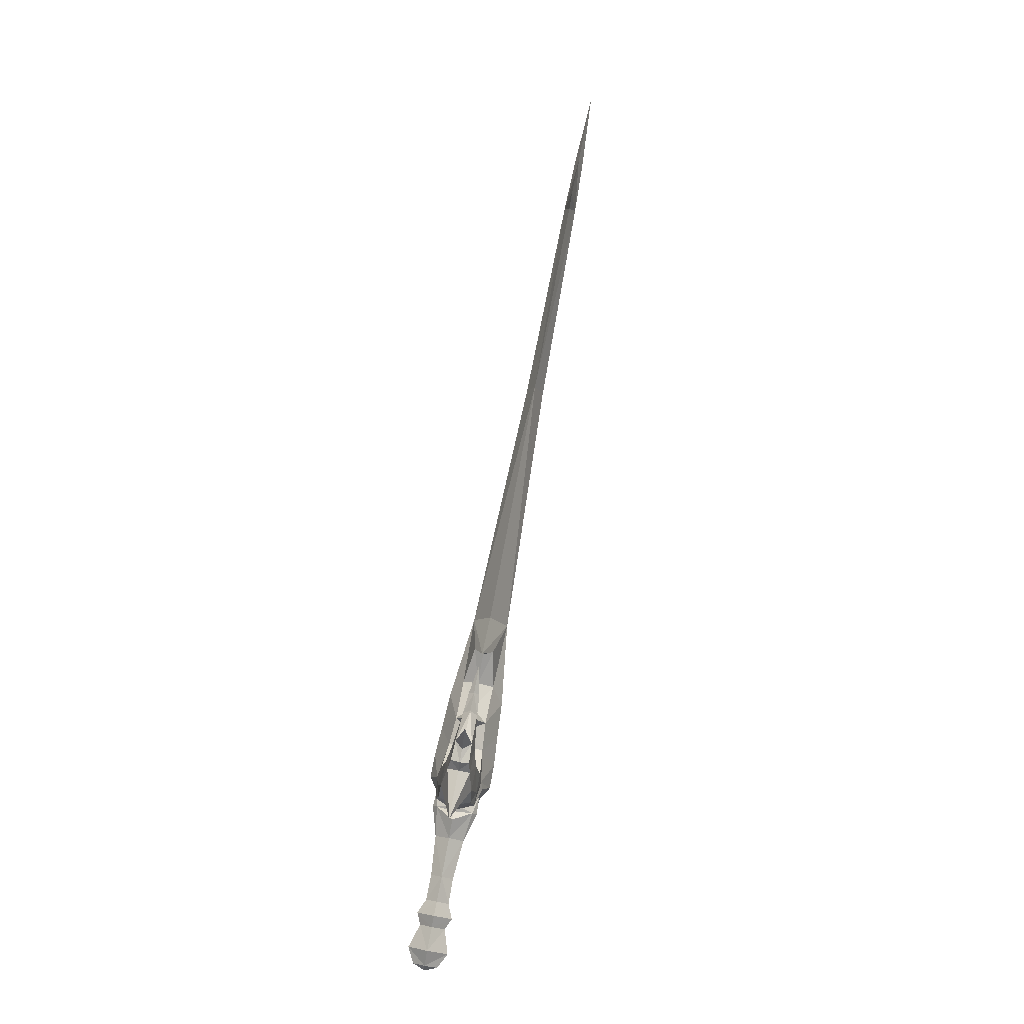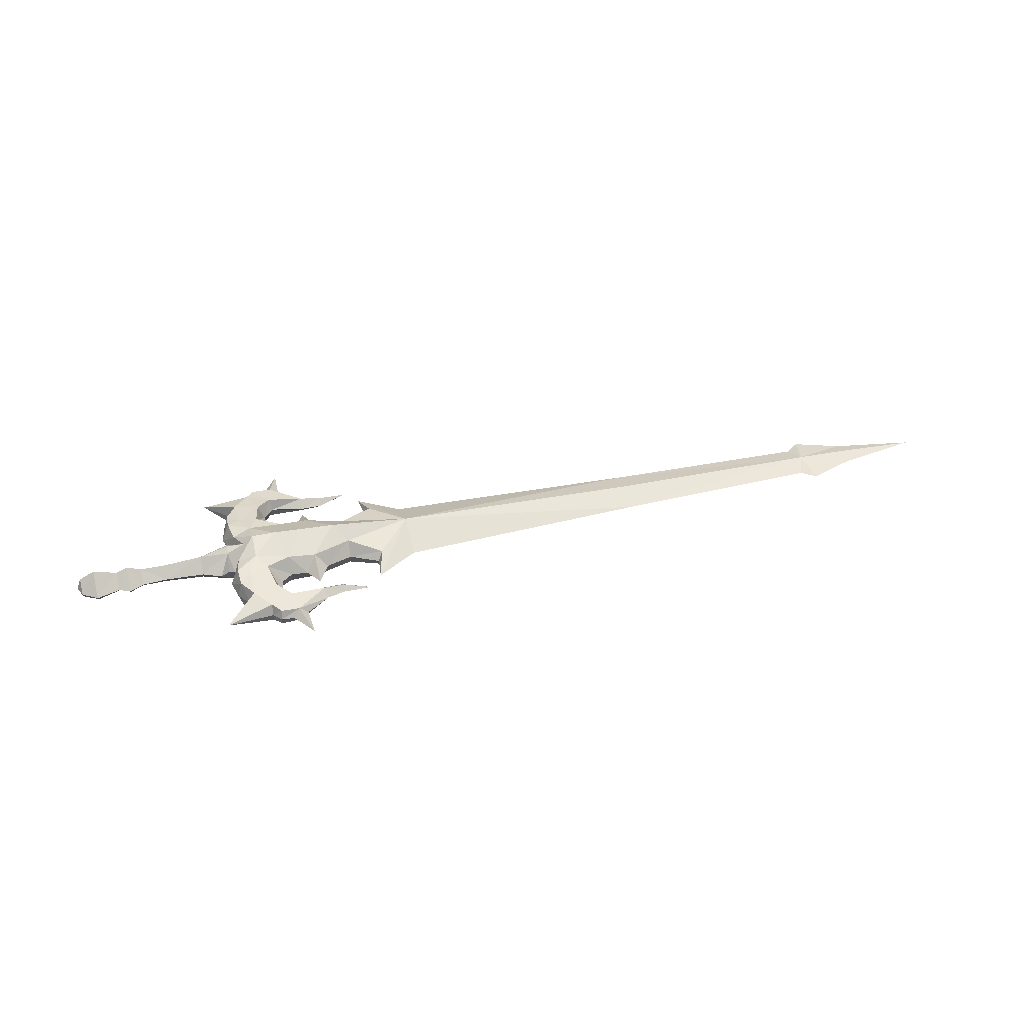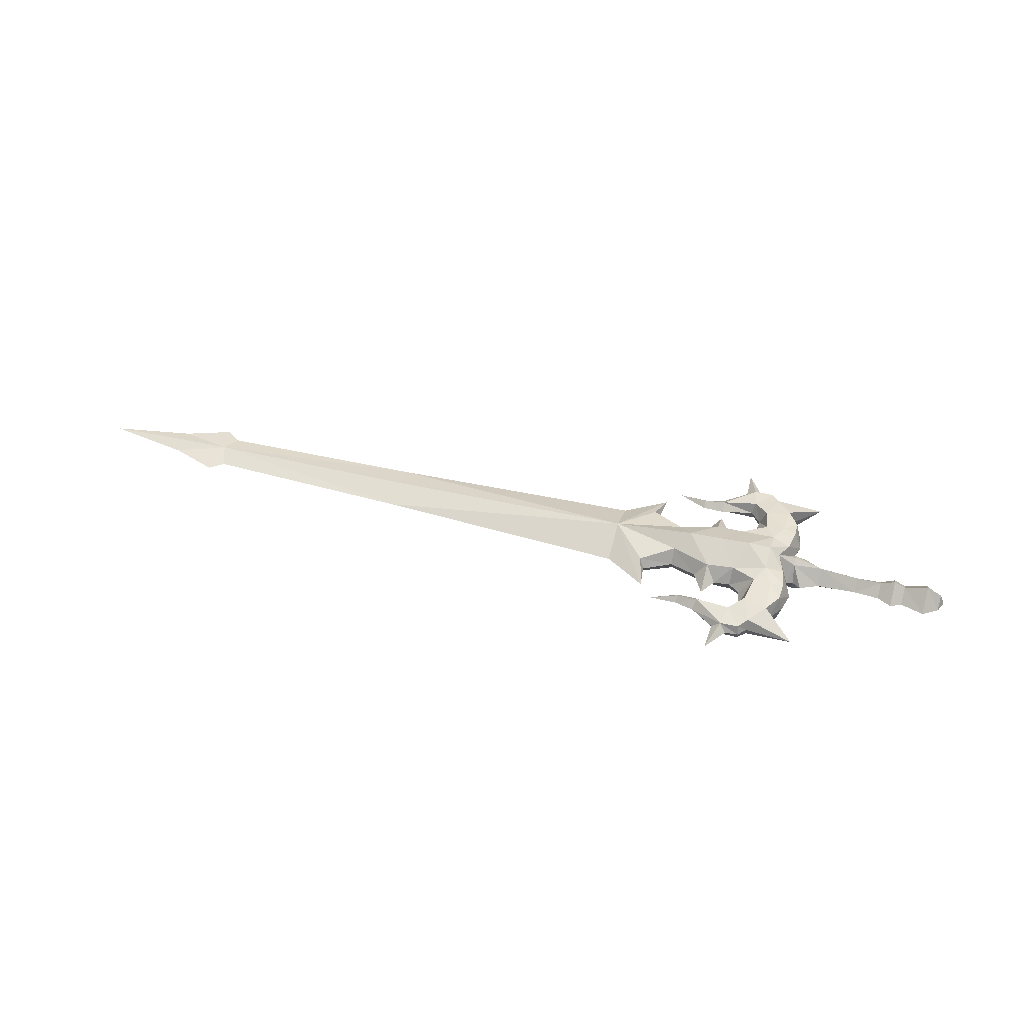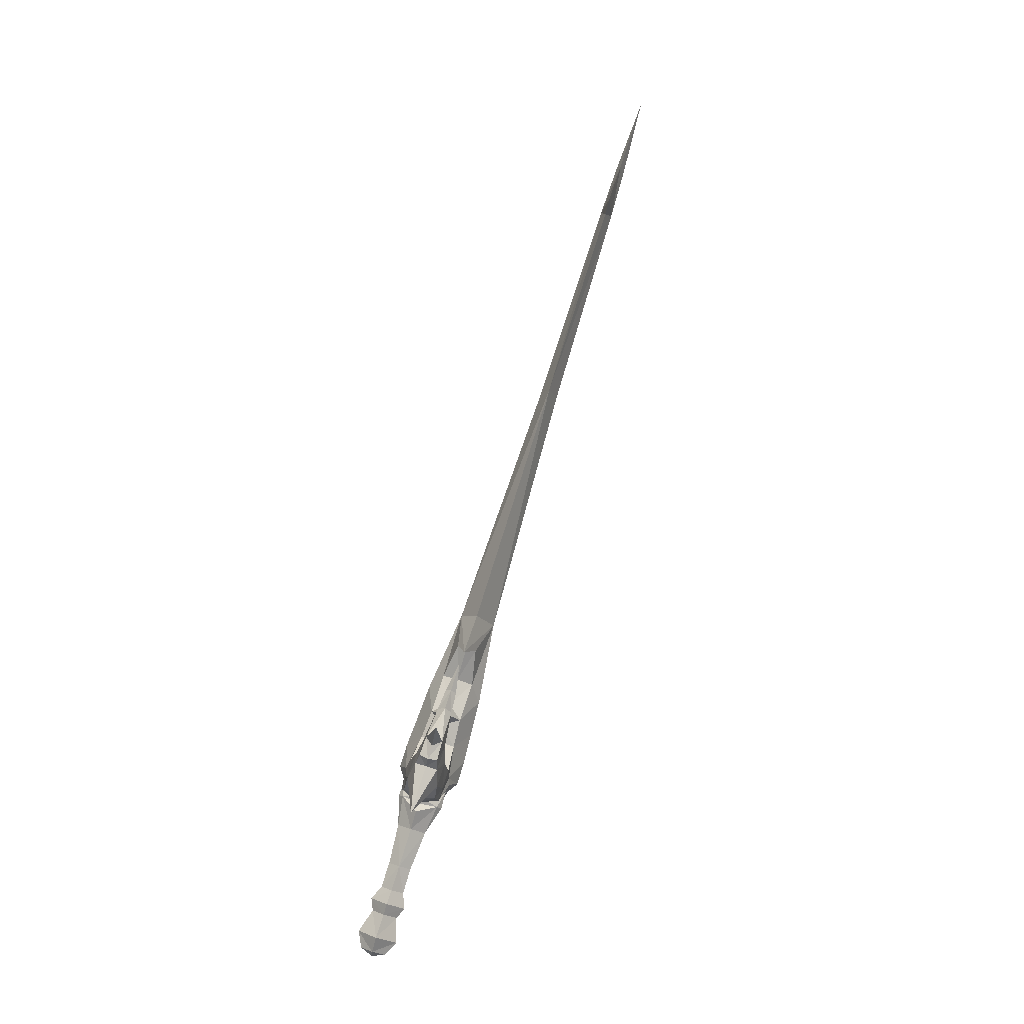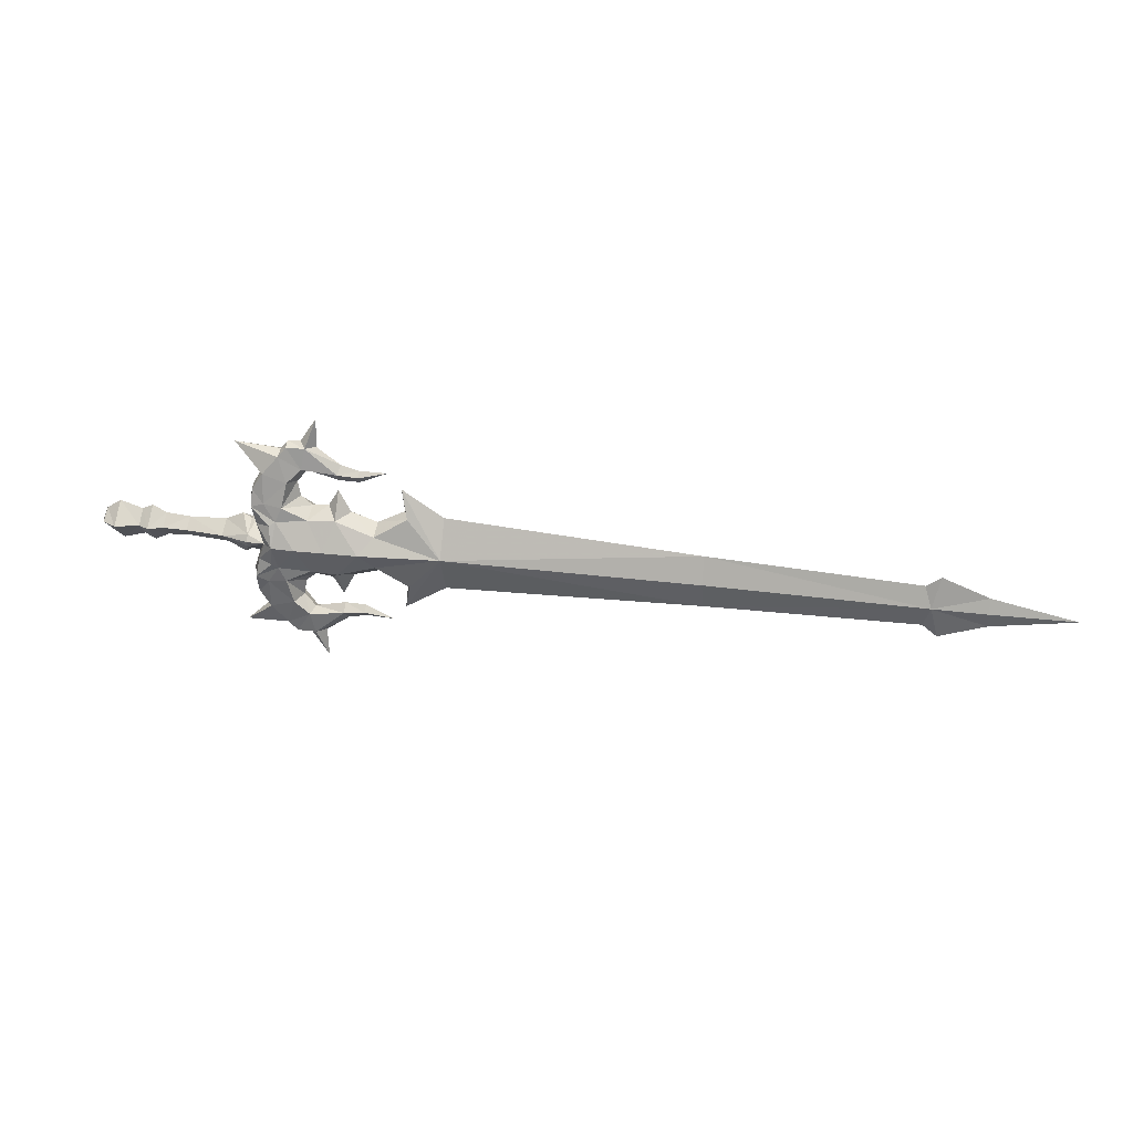
<metadata>
{"format":"obj","ext":"obj","renderer":"f3d","projection":"perspective","resolution":1024,"background":"white","views":[{"elev":77.5,"azim":-79.4,"up":"+Z"},{"elev":40.9,"azim":-15.1,"up":"+Y"},{"elev":46.8,"azim":-163.7,"up":"+Y"},{"elev":79.5,"azim":-72.7,"up":"+Z"},{"elev":26.6,"azim":13.7,"up":"+Z"}]}
</metadata>
<code>
g common_RightHandItem_11070
v 42.12 4e-06 -2.017
v 41.18 3e-06 -1.338
v 41.65 0.3855 4e-06
v 8.006 0 -4.183
v 8.497 0.6605 -2.387
v 10.77 1.156 -1e-06
v 27.57 2e-06 -1.742
v 10.77 0 -2.49
v 10.77 1.156 -1e-06
v 27.57 0.5679 2e-06
v 45.1 0.2869 5e-06
v 45.1 4e-06 -0.9553
v 10.77 0 -2.49
v 6.332 1.024 -1.087
v 5.41 1.789 -1e-06
v 10.77 1.156 -1e-06
v 8.497 0.6605 -2.387
v -1.793 1.294 -2.5
v -0.9389 1.302 -2.784
v -1.736 1.066 -3.637
v -0.9995 1.005 -4.738
v 0.02037 0.7388 -5.918
v -3.124 0 -6.436
v 1.818 0.5402 -6.574
v 2.41 0 -6.558
v 2.492 0 -8.499
v 0.9931 0 -4.071
v 1.728 0 -4.881
v 1.553 0.7424 -5.184
v 0.616 1.007 -4.25
v 0.5688 0.5926 -6.559
v 3.825 0 -4.391
v 3.863 0.5624 -4.923
v 5.233 0 -4.402
v 5.227 0.3918 -4.813
v 7.112 0 -5.201
v 3.047 0 -2.597
v 3.751 1 -1.91
v 3.747 0 -3.698
v 0.01028 0 -6.229
v 8.187 0 -2.695
v 4.554 0 -2.24
v 6.323 0 -1.724
v -1.326 -1e-06 -4.762
v 0.4902 0 -6.804
v 1.368 0 -6.877
v 4.003 0 -5.465
v 5.238 0 -5.179
v 50.44 4e-06 5e-06
v 8.187 0 -2.695
v 0.2798 1.302 -2.607
v -0.3548 1.523 -1.509
v 1.922 1.134 -1.816
v 1.956 -1e-06 -2.448
v 1.22 2.038 -2e-06
v 1.172 -1e-06 -3.051
v 3.098 1.915 -2e-06
v -2.328 -1e-06 -2.371
v -2.039 -1e-06 -3.613
v -1.917 -1e-06 -1.209
v -1.564 1.146 -1.256
v -0.3322 2.043 -2e-06
v -12.57 0.8175 -4e-06
v -12.57 -2e-06 -0.6973
v -12.88 -3e-06 -4e-06
v -4.132 -2e-06 -0.8273
v -4.129 0.9483 -3e-06
v -2.215 1.218 -0.4348
v -2.913 -1e-06 -1.383
v -10.03 -2e-06 -0.9009
v -10.03 0.8367 -4e-06
v -9.298 1.17 -4e-06
v -9.302 -2e-06 -1.246
v -6.71 -2e-06 -0.6805
v -8.365 -2e-06 -0.7836
v -8.362 0.7616 -4e-06
v -6.707 0.7432 -3e-06
v -2.213 1.504 -3e-06
v -1.025 1.454 -2e-06
v -11.58 -2e-06 -1.343
v -11.58 1.327 -4e-06
v -2.346 -1e-06 -1.062
v -1.917 -1e-06 -1.209
v -1.025 1.454 -2e-06
v 42.12 3e-06 2.017
v 41.18 3e-06 1.338
v 8.006 -1e-06 4.183
v 8.497 0.6218 2.387
v 27.57 1e-06 1.742
v 10.77 -1e-06 2.49
v 45.1 3e-06 0.9553
v 10.77 -1e-06 2.49
v 6.332 1.024 1.087
v 8.497 0.6218 2.387
v -1.793 1.294 2.5
v -1.736 1.066 3.637
v -0.9389 1.302 2.784
v -0.9995 1.005 4.738
v -3.124 -3e-06 6.436
v 0.02036 0.7388 5.918
v 1.818 0.5402 6.574
v 2.492 -2e-06 8.499
v 2.41 -2e-06 6.558
v 0.9931 -2e-06 4.071
v 0.616 1.007 4.25
v 1.553 0.7424 5.184
v 1.728 -2e-06 4.881
v 0.5688 0.5926 6.559
v 3.863 0.4687 4.923
v 3.825 -2e-06 4.391
v 5.227 0.3495 4.813
v 5.233 -1e-06 4.402
v 7.112 -1e-06 5.201
v 3.047 -1e-06 2.597
v 3.747 -1e-06 3.698
v 3.751 1 1.91
v 0.01028 -2e-06 6.229
v 8.187 -1e-06 2.695
v 4.554 -1e-06 2.24
v 6.323 -1e-06 1.724
v -1.326 -2e-06 4.762
v 0.4902 -2e-06 6.804
v 1.368 -2e-06 6.877
v 4.003 -2e-06 5.465
v 5.238 -2e-06 5.179
v 8.187 -1e-06 2.695
v 0.2798 1.302 2.607
v -0.3548 1.523 1.509
v 1.956 -1e-06 2.448
v 1.922 1.134 1.816
v 1.172 -2e-06 3.051
v -2.328 -2e-06 2.371
v -1.564 1.146 1.256
v -1.917 -2e-06 1.209
v -12.57 -3e-06 0.6973
v -4.132 -2e-06 0.8273
v -2.913 -2e-06 1.383
v -2.215 1.218 0.4348
v -10.03 -2e-06 0.9009
v -9.302 -2e-06 1.246
v -6.71 -2e-06 0.6805
v -8.365 -2e-06 0.7836
v -11.58 -3e-06 1.343
v -2.346 -2e-06 1.062
v -1.917 -2e-06 1.209
v -2.039 -2e-06 3.613
v 42.12 4e-06 -2.017
v 41.65 -0.3855 3e-06
v 41.18 3e-06 -1.338
v 8.006 0 -4.183
v 10.77 -1.156 -1e-06
v 8.497 -0.6605 -2.387
v 27.57 2e-06 -1.742
v 27.57 -0.5679 1e-06
v 10.77 -1.156 -1e-06
v 10.77 0 -2.49
v 45.1 4e-06 -0.9553
v 45.1 -0.2869 3e-06
v 10.77 0 -2.49
v 6.332 -1.024 -1.087
v 8.497 -0.6605 -2.387
v 10.77 -1.156 -1e-06
v 5.41 -1.789 -2e-06
v -1.793 -1.294 -2.5
v -1.736 -1.066 -3.637
v -0.9389 -1.302 -2.784
v -0.9995 -1.005 -4.738
v 0.02037 -0.7388 -5.918
v 1.818 -0.5402 -6.574
v 0.616 -1.007 -4.25
v 1.553 -0.7424 -5.184
v 0.5688 -0.5926 -6.559
v 3.863 -0.5624 -4.923
v 5.227 -0.3918 -4.813
v 3.751 -1 -1.91
v 8.187 0 -2.695
v 50.44 4e-06 5e-06
v 0.2798 -1.302 -2.607
v -0.1513 -1.441 -1.641
v 1.922 -1.134 -1.816
v 1.22 -2.038 -2e-06
v 3.098 -1.915 -2e-06
v -0.5583 -1.604 -1.378
v -1.564 -1.146 -1.256
v -0.3322 -2.043 -3e-06
v -12.57 -0.8175 -4e-06
v -2.215 -1.218 -0.4348
v -4.129 -0.9483 -3e-06
v -9.298 -1.17 -4e-06
v -10.03 -0.8367 -4e-06
v -6.707 -0.7432 -3e-06
v -8.362 -0.7616 -3e-06
v -2.213 -1.504 -3e-06
v -1.025 -1.454 -3e-06
v -11.58 -1.327 -4e-06
v -1.025 -1.454 -3e-06
v 42.12 3e-06 2.017
v 41.18 3e-06 1.338
v 8.006 -1e-06 4.183
v 8.497 -0.6218 2.387
v 27.57 1e-06 1.742
v 10.77 -1e-06 2.49
v 45.1 3e-06 0.9553
v 10.77 -1e-06 2.49
v 6.332 -1.024 1.087
v 8.497 -0.6218 2.387
v -1.793 -1.294 2.5
v -0.9389 -1.302 2.784
v -1.736 -1.066 3.637
v -0.9995 -1.005 4.738
v 0.02036 -0.7388 5.918
v 1.818 -0.5402 6.574
v 1.553 -0.7424 5.184
v 0.616 -1.007 4.25
v 0.5688 -0.5926 6.559
v 3.863 -0.4687 4.923
v 5.227 -0.3495 4.813
v 3.751 -1 1.91
v 8.187 -1e-06 2.695
v 0.2798 -1.302 2.607
v -0.1513 -1.441 1.641
v 1.922 -1.134 1.816
v -0.5583 -1.604 1.378
v -1.564 -1.146 1.256
v -2.215 -1.218 0.4348
f 1 2 3
f 4 5 6
f 7 8 9
f 9 10 7
f 3 11 12
f 12 1 3
f 13 4 6
f 7 10 3
f 3 2 7
f 14 15 16
f 16 17 14
f 18 19 20
f 21 22 23
f 24 25 26
f 27 28 29
f 29 30 27
f 22 30 29
f 29 31 22
f 28 32 33
f 33 29 28
f 24 29 33
f 32 34 35
f 35 33 32
f 35 34 36
f 37 38 39
f 23 22 40
f 41 5 4
f 39 38 42
f 42 38 14
f 14 43 42
f 44 21 23
f 40 22 31
f 31 45 40
f 46 24 26
f 24 33 47
f 47 25 24
f 33 35 48
f 48 47 33
f 48 35 36
f 11 49 12
f 14 38 15
f 17 50 43
f 43 14 17
f 51 19 52
f 51 53 54
f 53 51 52
f 52 55 53
f 53 38 37
f 37 54 53
f 51 54 56
f 51 56 27
f 27 30 51
f 38 57 15
f 45 31 24
f 24 46 45
f 31 29 24
f 20 21 44
f 19 51 30
f 30 21 19
f 19 21 20
f 52 19 18
f 58 20 59
f 58 60 61
f 61 18 58
f 52 61 62
f 21 30 22
f 63 64 65
f 66 67 68
f 68 69 66
f 70 71 72
f 72 73 70
f 74 75 76
f 76 77 74
f 78 79 68
f 74 77 67
f 67 66 74
f 75 73 72
f 72 76 75
f 80 81 71
f 71 70 80
f 64 63 81
f 81 80 64
f 82 69 68
f 67 78 68
f 79 83 68
f 62 55 52
f 53 55 57
f 53 57 38
f 61 52 18
f 20 44 59
f 84 62 61
f 61 60 84
f 68 83 82
f 85 3 86
f 87 6 88
f 89 10 9
f 9 90 89
f 3 85 91
f 91 11 3
f 92 6 87
f 89 86 3
f 3 10 89
f 93 94 16
f 16 15 93
f 95 96 97
f 98 99 100
f 101 102 103
f 104 105 106
f 106 107 104
f 100 108 106
f 106 105 100
f 107 106 109
f 109 110 107
f 101 109 106
f 110 109 111
f 111 112 110
f 111 113 112
f 114 115 116
f 99 117 100
f 118 87 88
f 115 119 116
f 119 120 93
f 93 116 119
f 121 99 98
f 117 122 108
f 108 100 117
f 123 102 101
f 101 103 124
f 124 109 101
f 109 124 125
f 125 111 109
f 125 113 111
f 11 91 49
f 93 15 116
f 94 93 120
f 120 126 94
f 127 128 97
f 127 129 130
f 130 55 128
f 128 127 130
f 130 129 114
f 114 116 130
f 127 131 129
f 127 105 104
f 104 131 127
f 116 15 57
f 122 123 101
f 101 108 122
f 108 101 106
f 96 121 98
f 97 98 105
f 105 127 97
f 97 96 98
f 95 97 128
f 132 96 95
f 132 95 133
f 133 134 132
f 128 62 133
f 98 100 105
f 63 65 135
f 136 137 138
f 138 67 136
f 139 140 72
f 72 71 139
f 141 77 76
f 76 142 141
f 78 138 79
f 141 136 67
f 67 77 141
f 142 76 72
f 72 140 142
f 143 139 71
f 71 81 143
f 135 143 81
f 81 63 135
f 144 138 137
f 67 138 78
f 79 138 145
f 62 128 55
f 130 57 55
f 130 116 57
f 95 128 133
f 96 146 121
f 84 134 133
f 133 62 84
f 138 144 145
f 147 148 149
f 150 151 152
f 153 154 155
f 155 156 153
f 148 147 157
f 157 158 148
f 159 151 150
f 153 149 148
f 148 154 153
f 160 161 162
f 162 163 160
f 164 165 166
f 167 23 168
f 169 26 25
f 27 170 171
f 171 28 27
f 168 172 171
f 171 170 168
f 28 171 173
f 173 32 28
f 169 173 171
f 32 173 174
f 174 34 32
f 174 36 34
f 37 39 175
f 23 40 168
f 176 150 152
f 39 42 175
f 42 43 160
f 160 175 42
f 44 23 167
f 40 45 172
f 172 168 40
f 46 26 169
f 169 25 47
f 47 173 169
f 173 47 48
f 48 174 173
f 48 36 174
f 158 157 177
f 160 163 175
f 161 160 43
f 43 50 161
f 178 179 166
f 178 54 180
f 180 181 179
f 179 178 180
f 180 54 37
f 37 175 180
f 178 56 54
f 178 170 27
f 27 56 178
f 175 163 182
f 45 46 169
f 169 172 45
f 172 169 171
f 165 44 167
f 166 167 170
f 170 178 166
f 166 165 167
f 179 183 164
f 164 166 179
f 58 165 164
f 58 164 184
f 184 60 58
f 183 185 184
f 167 168 170
f 186 65 64
f 66 69 187
f 187 188 66
f 70 73 189
f 189 190 70
f 74 191 192
f 192 75 74
f 193 187 194
f 74 66 188
f 188 191 74
f 75 192 189
f 189 73 75
f 80 70 190
f 190 195 80
f 64 80 195
f 195 186 64
f 82 187 69
f 188 187 193
f 194 187 83
f 185 183 179
f 179 181 185
f 180 182 181
f 180 175 182
f 164 183 184
f 165 59 44
f 196 60 184
f 184 185 196
f 187 82 83
f 197 198 148
f 199 200 151
f 201 202 155
f 155 154 201
f 148 158 203
f 203 197 148
f 204 199 151
f 201 154 148
f 148 198 201
f 205 163 162
f 162 206 205
f 207 208 209
f 210 211 99
f 212 103 102
f 104 107 213
f 213 214 104
f 211 214 213
f 213 215 211
f 107 110 216
f 216 213 107
f 212 213 216
f 110 112 217
f 217 216 110
f 217 112 113
f 114 218 115
f 99 211 117
f 219 200 199
f 115 218 119
f 119 218 205
f 205 120 119
f 121 210 99
f 117 211 215
f 215 122 117
f 123 212 102
f 212 216 124
f 124 103 212
f 216 217 125
f 125 124 216
f 125 217 113
f 158 177 203
f 205 218 163
f 206 126 120
f 120 205 206
f 220 208 221
f 220 222 129
f 222 220 221
f 221 181 222
f 222 218 114
f 114 129 222
f 220 129 131
f 220 131 104
f 104 214 220
f 218 182 163
f 122 215 212
f 212 123 122
f 215 213 212
f 209 210 121
f 208 220 214
f 214 210 208
f 208 210 209
f 221 208 207
f 207 223 221
f 132 209 146
f 132 134 224
f 224 207 132
f 223 224 185
f 210 214 211
f 186 135 65
f 136 188 225
f 225 137 136
f 139 190 189
f 189 140 139
f 141 142 192
f 192 191 141
f 193 194 225
f 141 191 188
f 188 136 141
f 142 140 189
f 189 192 142
f 143 195 190
f 190 139 143
f 135 186 195
f 195 143 135
f 144 137 225
f 188 193 225
f 194 145 225
f 185 181 221
f 221 223 185
f 222 181 182
f 222 182 218
f 224 223 207
f 209 121 146
f 196 185 224
f 224 134 196
f 225 145 144
f 132 146 96
f 132 207 209
f 58 18 20
f 58 59 165

</code>
